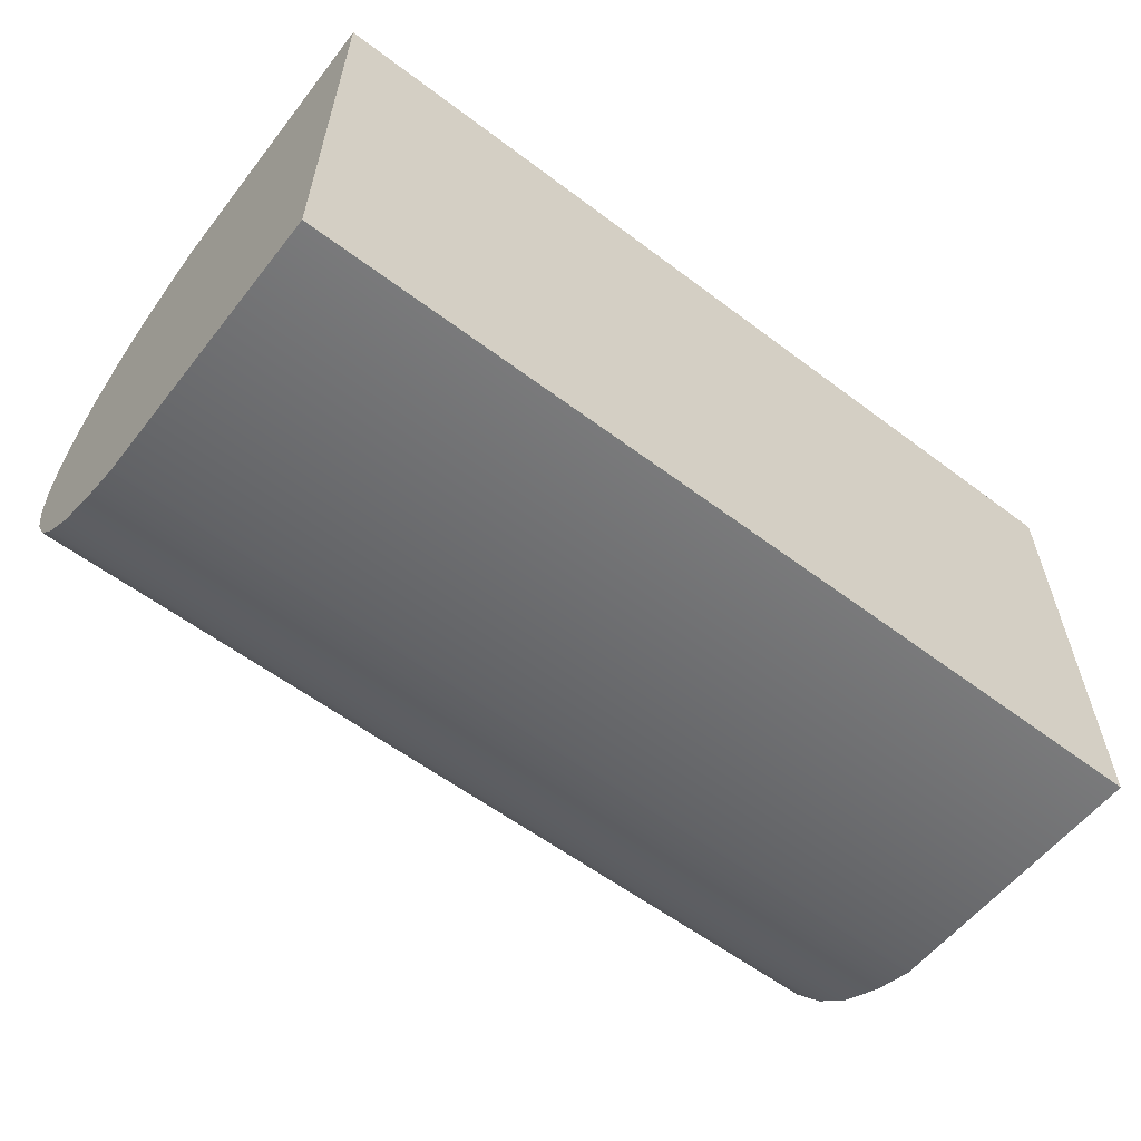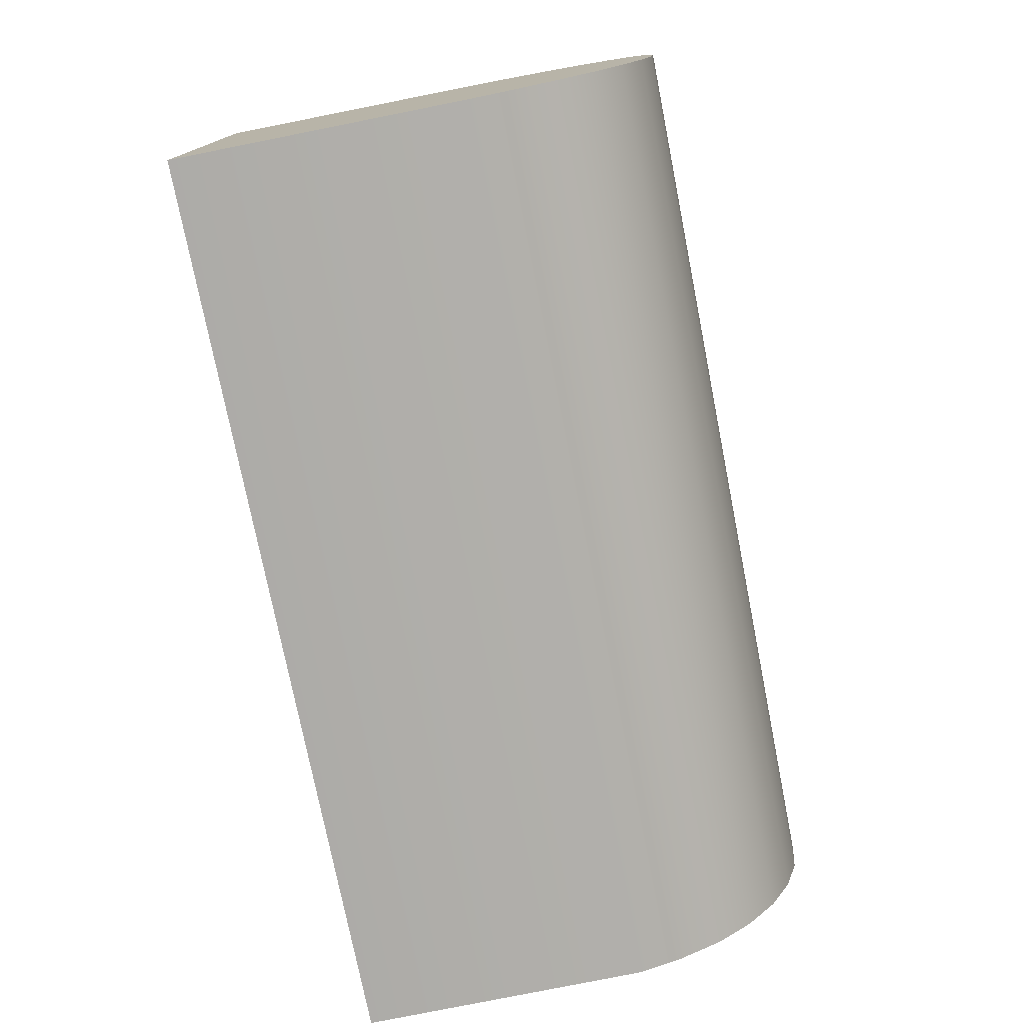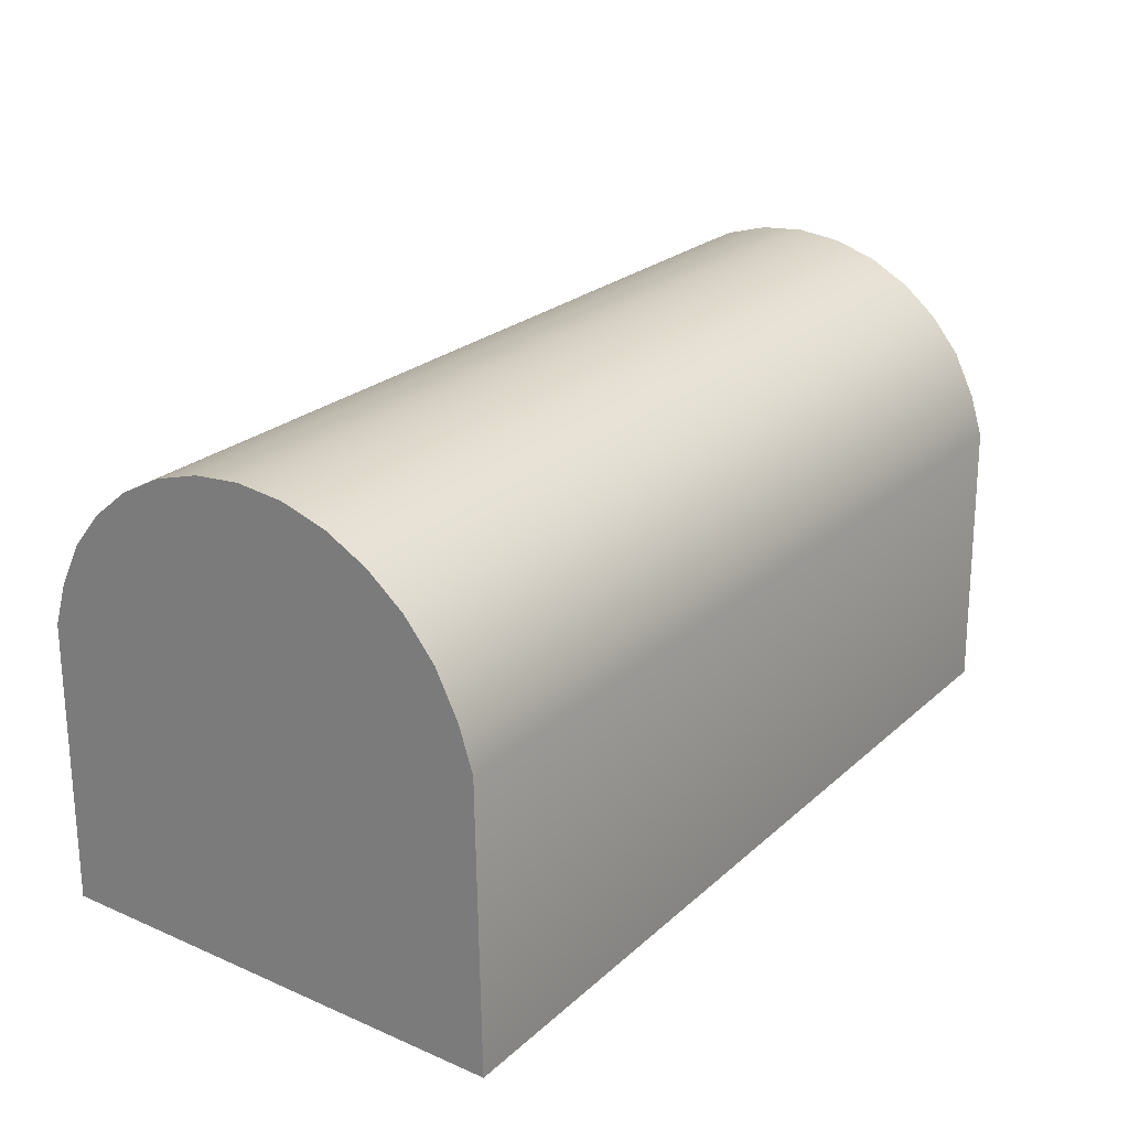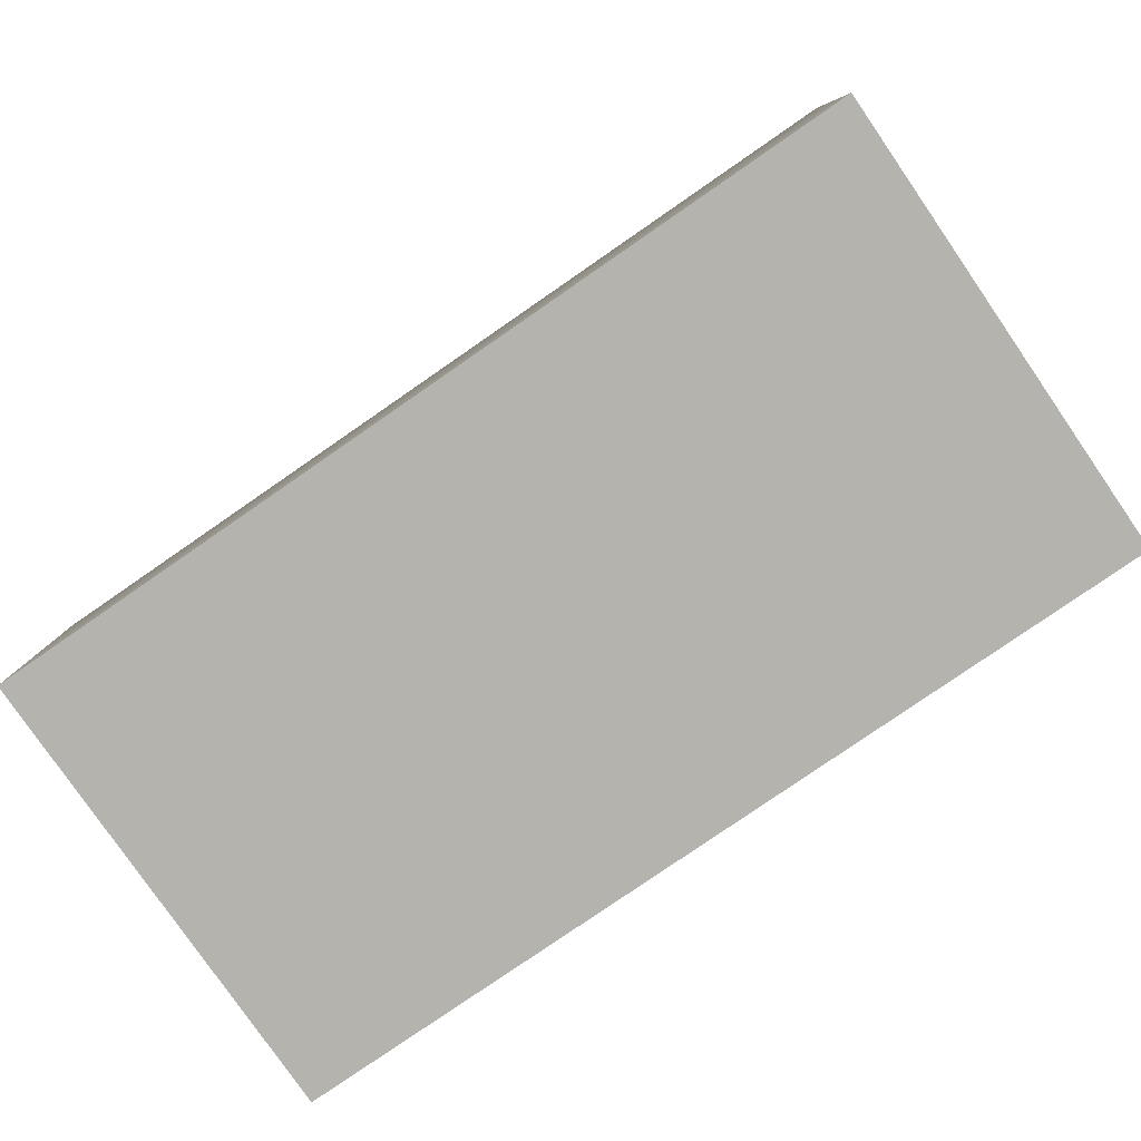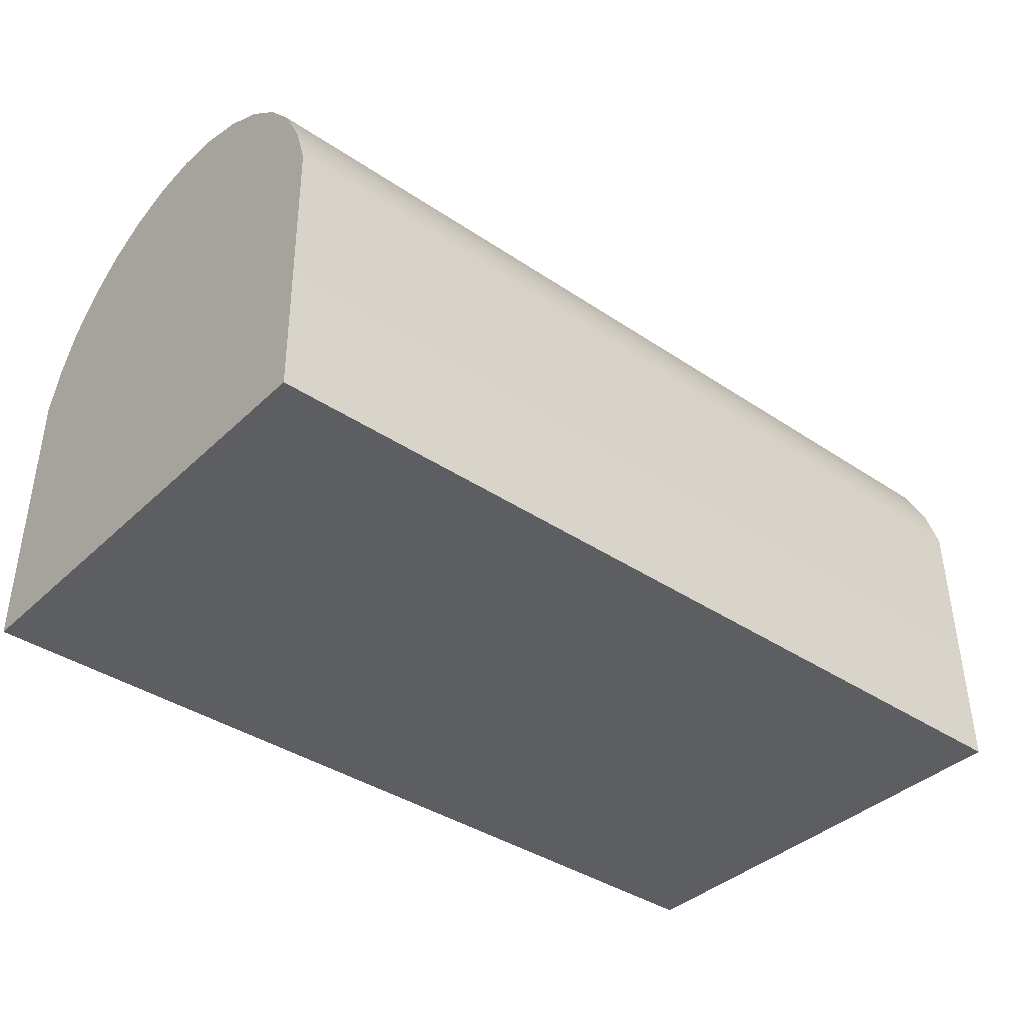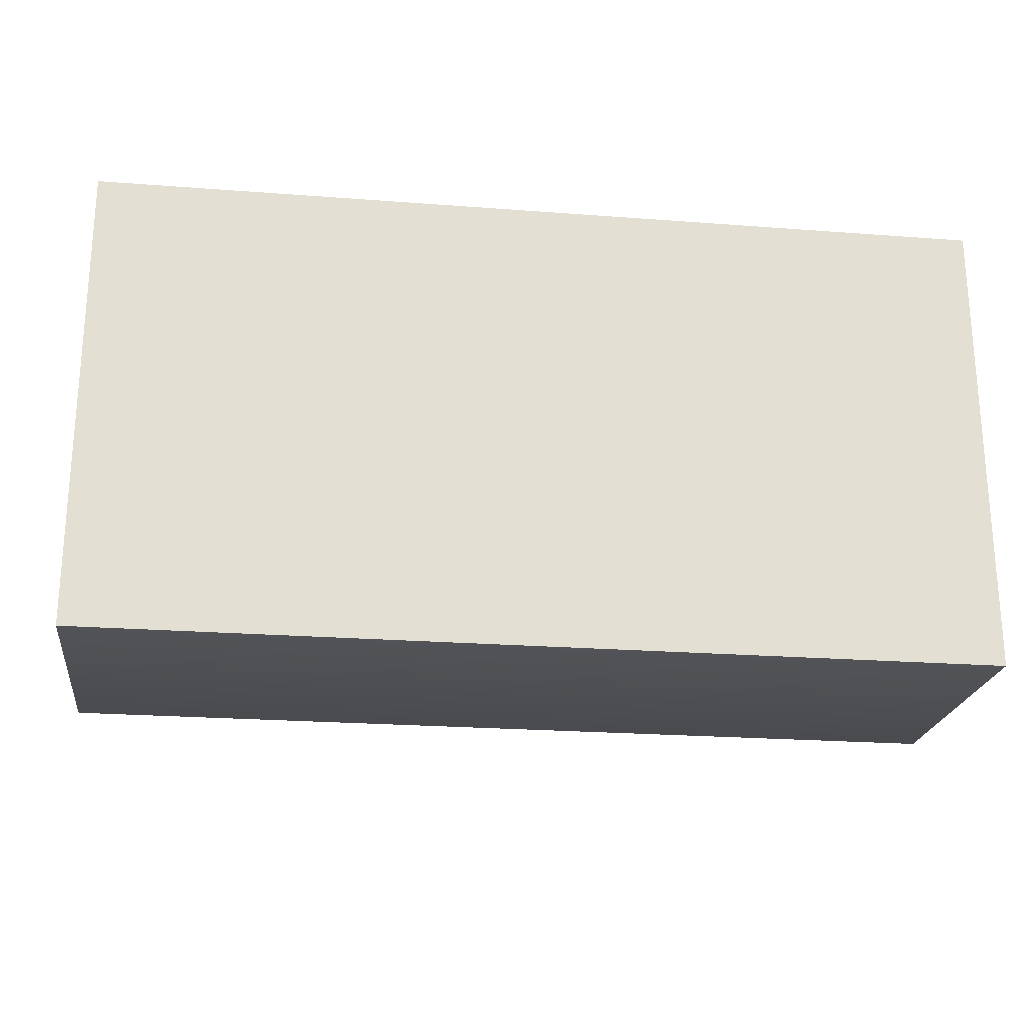
<metadata>
{"format":"obj","ext":"obj","renderer":"f3d","projection":"perspective","resolution":1024,"background":"white","views":[{"elev":-58.8,"azim":-37.8,"up":"+Z"},{"elev":-76.2,"azim":101.2,"up":"+Z"},{"elev":24.4,"azim":125.3,"up":"+Y"},{"elev":-79.9,"azim":34.6,"up":"+Y"},{"elev":-38.6,"azim":139.7,"up":"+Y"},{"elev":-22.9,"azim":-7.4,"up":"+Z"}]}
</metadata>
<code>
o Hexoganal_module_03.004_Cylinder.002
v 8.741 0 -4.594
v -8.741 0 -4.594
v 8.741 5.545 -4.506
v -8.741 5.545 -4.506
v 8.741 6.36 -4.245
v -8.741 6.36 -4.245
v 8.741 7.201 -3.82
v -8.741 7.201 -3.82
v 8.741 7.897 -3.249
v -8.741 7.897 -3.249
v 8.741 8.469 -2.552
v -8.741 8.469 -2.552
v 8.741 8.893 -1.758
v -8.741 8.893 -1.758
v 8.741 9.155 -0.8963
v -8.741 9.155 -0.8963
v 8.741 0 4.594
v -8.741 0 4.594
v 8.741 5.545 4.506
v -8.741 5.545 4.506
v 8.741 6.36 4.245
v -8.741 6.36 4.245
v 8.741 7.201 3.82
v -8.741 7.201 3.82
v 8.741 7.897 3.249
v -8.741 7.897 3.249
v 8.741 8.469 2.552
v -8.741 8.469 2.552
v 8.741 8.893 1.758
v -8.741 8.893 1.758
v 8.741 9.155 0.8963
v -8.741 9.155 0.8963
v 8.741 9.243 -1e-06
v -8.741 9.243 1e-06
f 33 31 15
f 34 16 32
f 16 15 13 14
f 34 33 15 16
f 14 13 11 12
f 12 11 9 10
f 10 9 7 8
f 8 7 5 6
f 6 5 3 4
f 26 28 12 10
f 4 3 1 2
f 30 29 31 32
f 32 31 33 34
f 28 27 29 30
f 26 25 27 28
f 19 20 18 17
f 20 22 6 4
f 24 26 10 8
f 22 24 8 6
f 17 18 2 1
f 28 30 14 12
f 21 19 3 5
f 23 21 5 7
f 25 23 7 9
f 27 25 9 11
f 29 27 11 13
f 31 29 13 15
f 19 17 1 3
f 2 18 20 4
f 30 32 16 14
f 24 23 25 26
f 20 19 21 22
f 23 24 22 21

</code>
